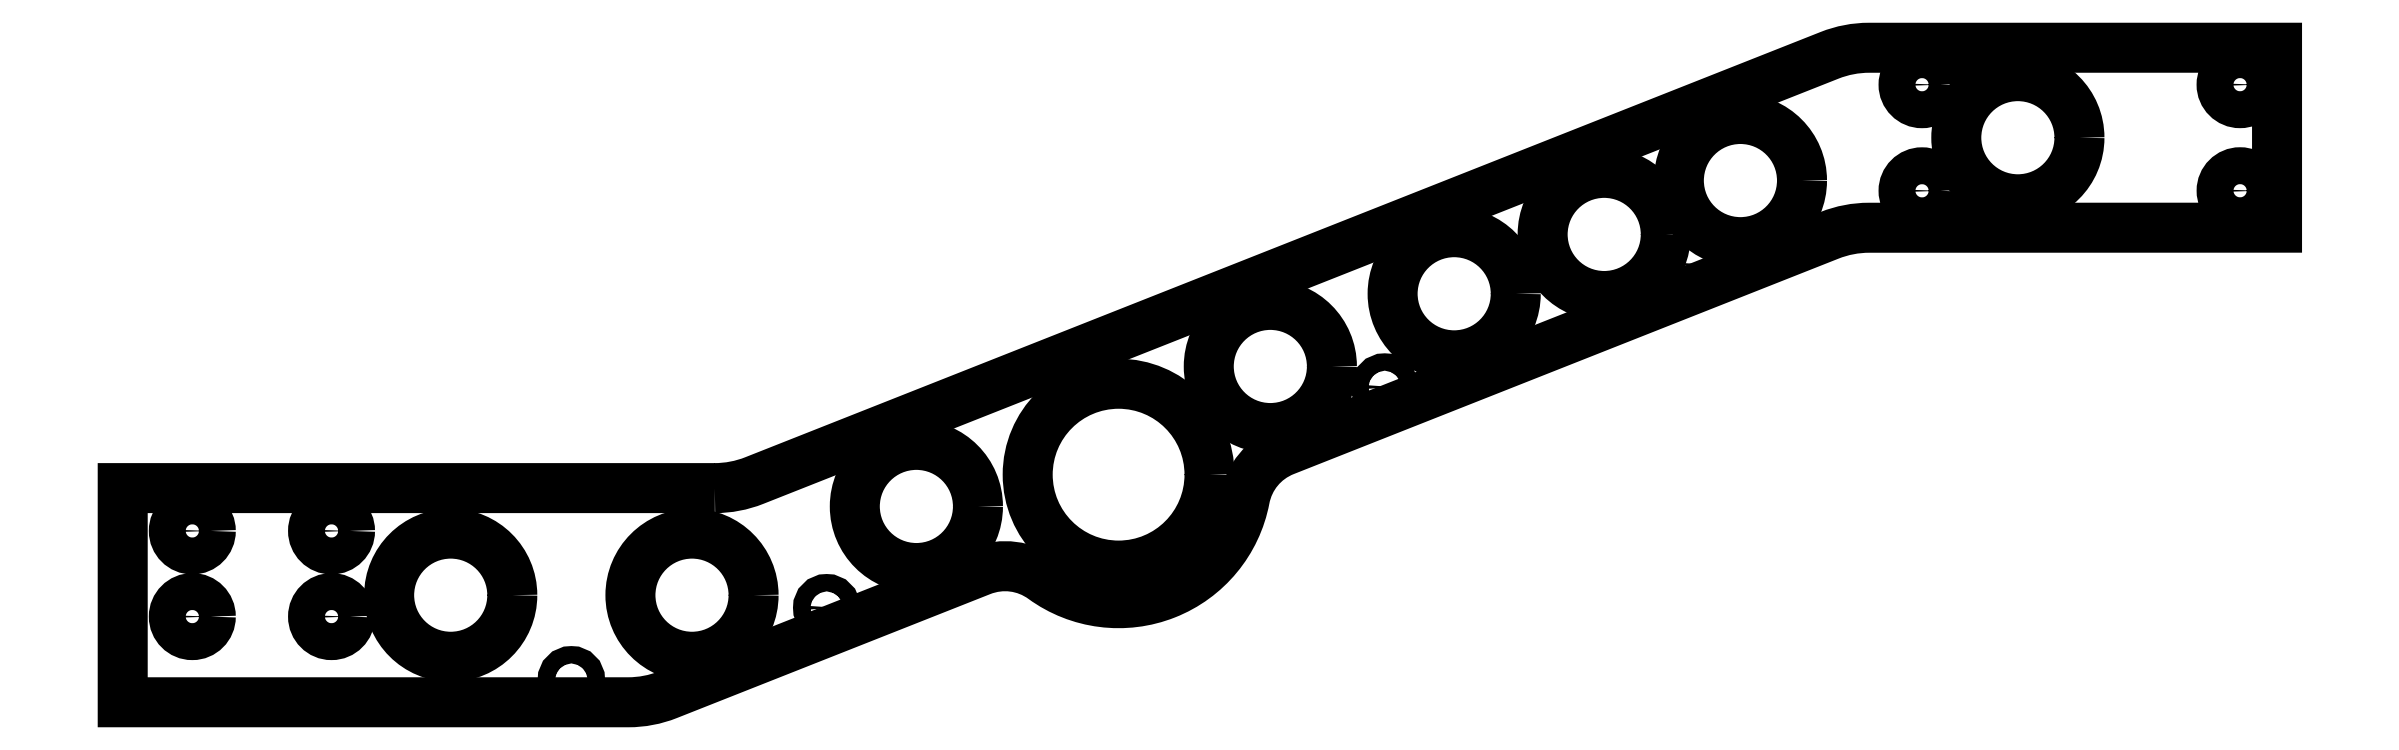
<metadata>
{"format":"dxf","ext":"dxf","renderer":"ezdxf+matplotlib","layout":"modelspace","background":"white","min_lineweight":24,"dpi":150}
</metadata>
<code>
0
SECTION
2
ENTITIES
0
CIRCLE
8
0
10
104.9
20
68.18
30
0
40
0.81
210
0
220
0
230
1
0
CIRCLE
8
0
10
28.9
20
40.85
30
0
40
0.81
210
0
220
0
230
1
0
CIRCLE
8
0
10
52.74
20
47.57
30
0
40
0.81
210
0
220
0
230
1
0
CIRCLE
8
0
10
133.8
20
79.63
30
0
40
0.81
210
0
220
0
230
1
0
CIRCLE
8
0
10
138.1
20
87.46
30
0
40
5.75
210
0
220
0
230
1
0
CIRCLE
8
0
10
111.3
20
76.89
30
-4.441e-15
40
5.75
210
0
220
0
230
1
0
CIRCLE
8
0
10
61.12
20
57.03
30
0
40
5.75
210
0
220
0
230
1
0
CIRCLE
8
0
10
17.63
20
48.75
30
0
40
5.75
210
0
220
0
230
1
0
CIRCLE
8
0
10
40.16
20
48.75
30
0
40
5.75
210
0
220
0
230
1
0
CIRCLE
8
0
10
94.17
20
70.1
30
0
40
5.75
210
0
220
0
230
1
0
CIRCLE
8
0
10
125.3
20
82.43
30
4.441e-15
40
5.75
210
0
220
0
230
1
0
CIRCLE
8
0
10
164
20
91.47
30
4.441e-15
40
5.75
210
0
220
0
230
1
0
CIRCLE
8
0
10
184.7
20
86.51
30
0
40
1.725
210
0
220
0
230
1
0
CIRCLE
8
0
10
155
20
96.42
30
4.441e-15
40
1.725
210
0
220
0
230
1
0
CIRCLE
8
0
10
-6.5
20
46.75
30
4.441e-15
40
1.725
210
0
220
0
230
1
0
CIRCLE
8
0
10
-6.5
20
54.75
30
0
40
1.725
210
0
220
0
230
1
0
CIRCLE
8
0
10
6.5
20
54.75
30
-4.441e-15
40
1.725
210
0
220
0
230
1
0
CIRCLE
8
0
10
6.5
20
46.75
30
0
40
1.725
210
0
220
0
230
1
0
CIRCLE
8
0
10
184.7
20
96.42
30
4.441e-15
40
1.725
210
0
220
0
230
1
0
CIRCLE
8
0
10
155
20
86.51
30
0
40
1.725
210
0
220
0
230
1
0
LWPOLYLINE
8
0
90
16
70
1
43
0
10
42.29
20
58.75
42
0.09443
10
45.97
20
59.45
10
146.4
20
99.17
42
-0.09441
10
150.1
20
99.87
10
188.2
20
99.87
10
188.2
20
83.06
10
150.1
20
83.06
42
0.09439
10
146.4
20
82.36
10
95.48
20
62.22
42
0.257
10
91.79
20
57.76
42
-0.5504
10
72.93
20
50.3
42
0.257
10
67.19
20
51.03
10
37.9
20
39.45
42
-0.09443
10
34.22
20
38.75
10
-13
20
38.75
10
-13
20
58.75
0
CIRCLE
8
0
10
80
20
60
30
0
40
8.49
210
0
220
-0
230
1
0
ENDSEC
0
EOF

</code>
